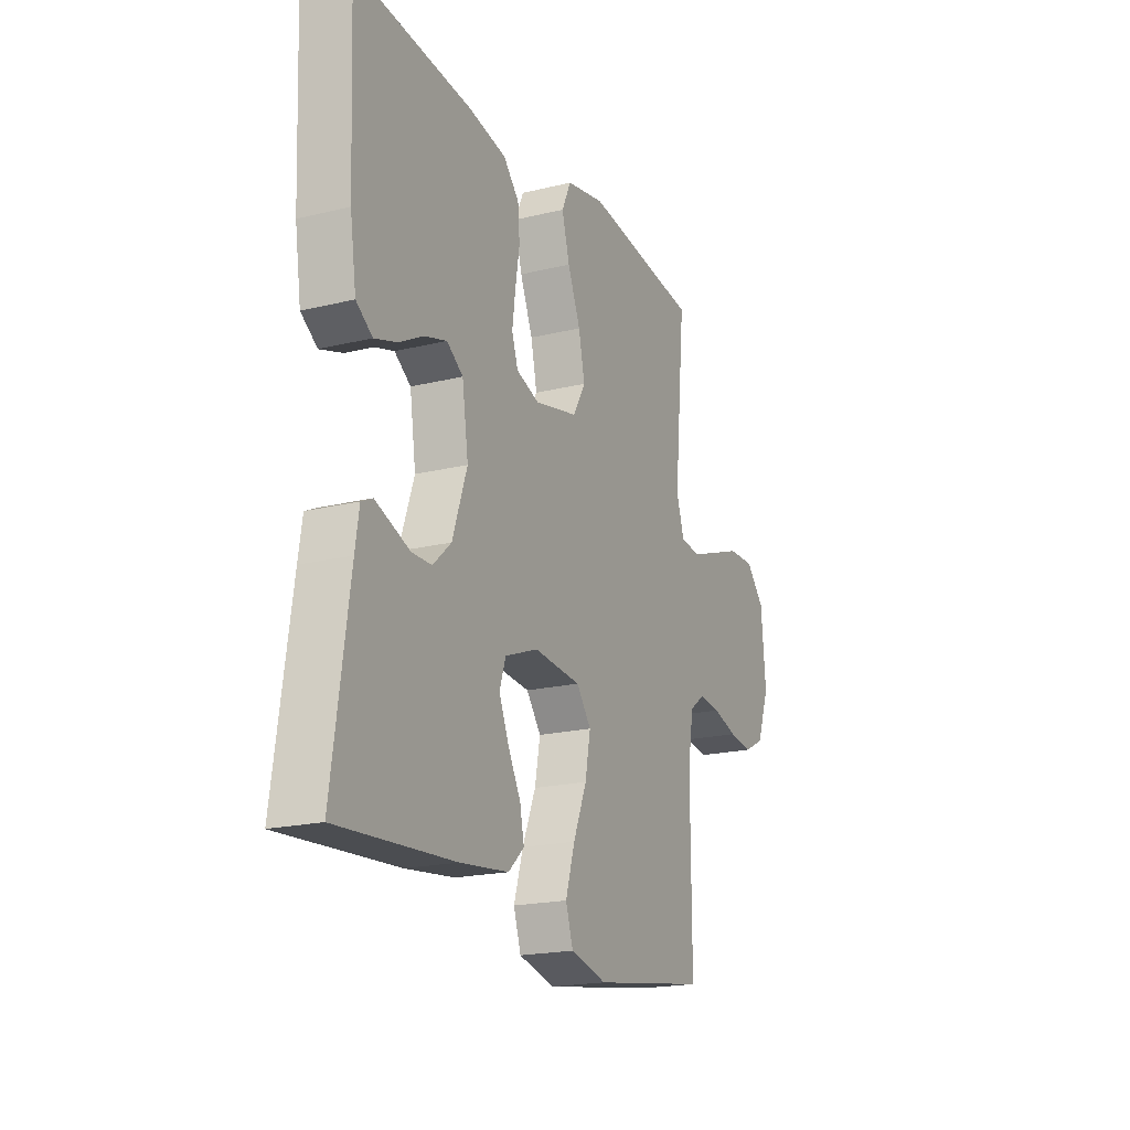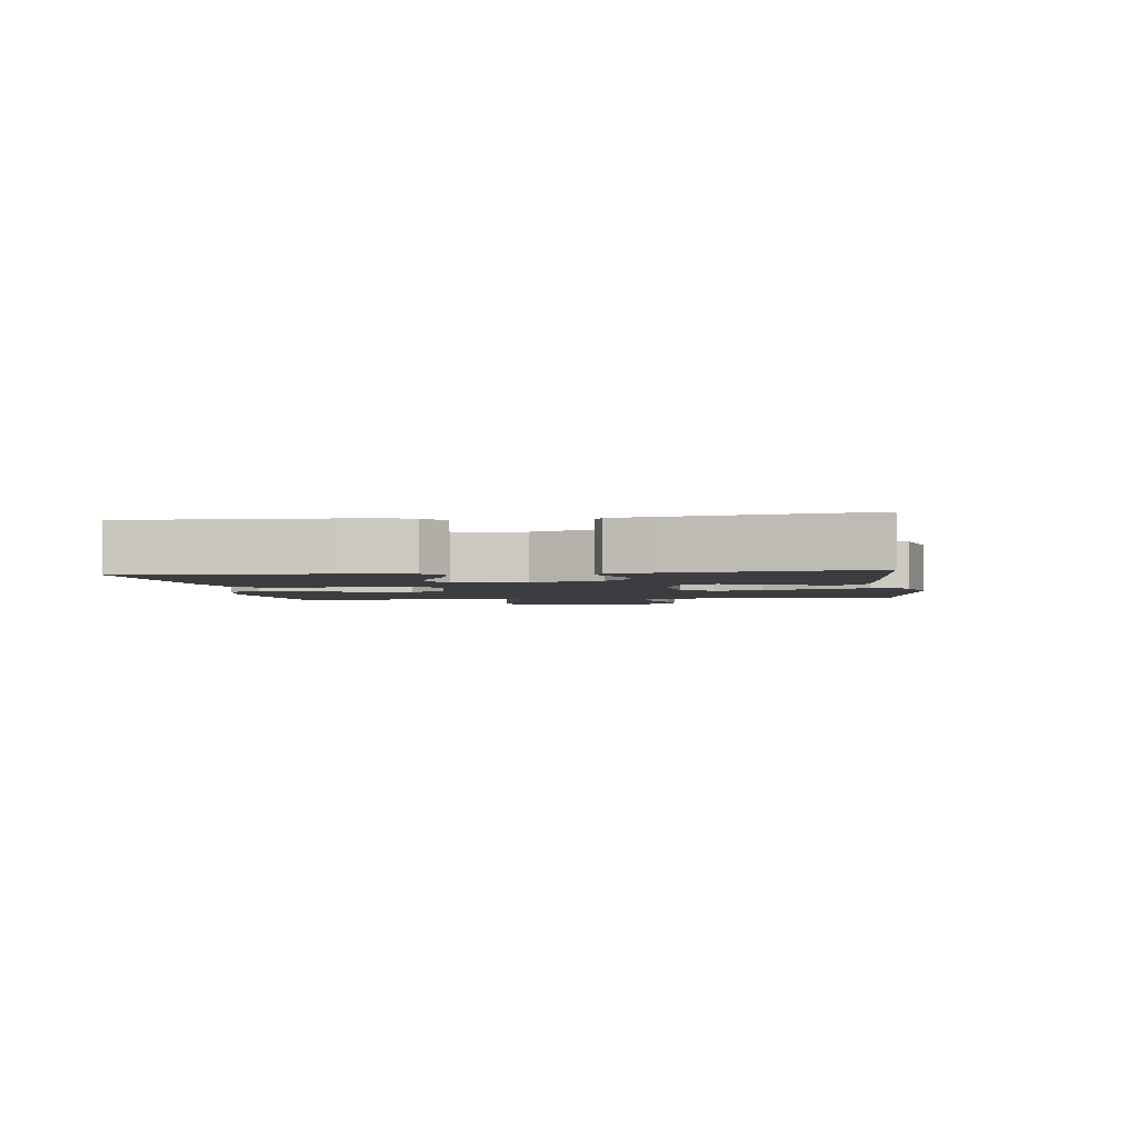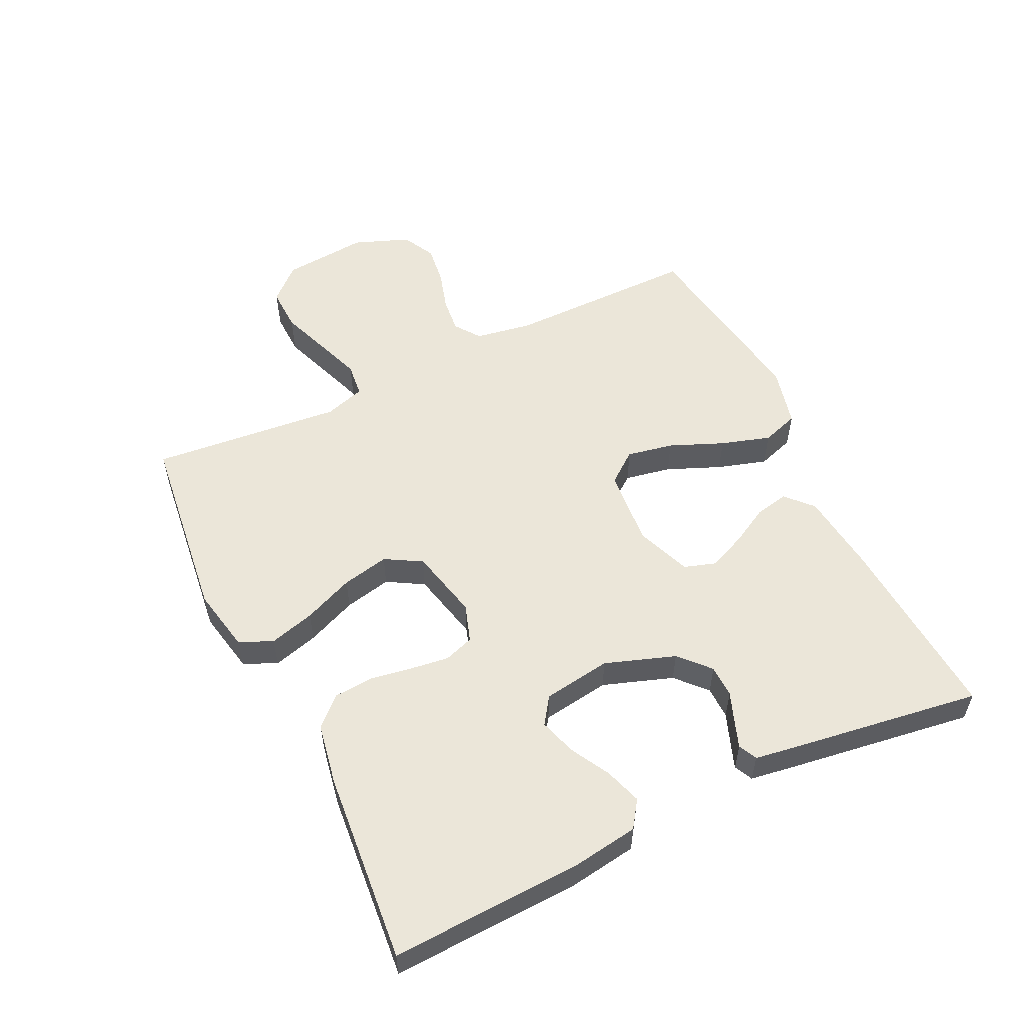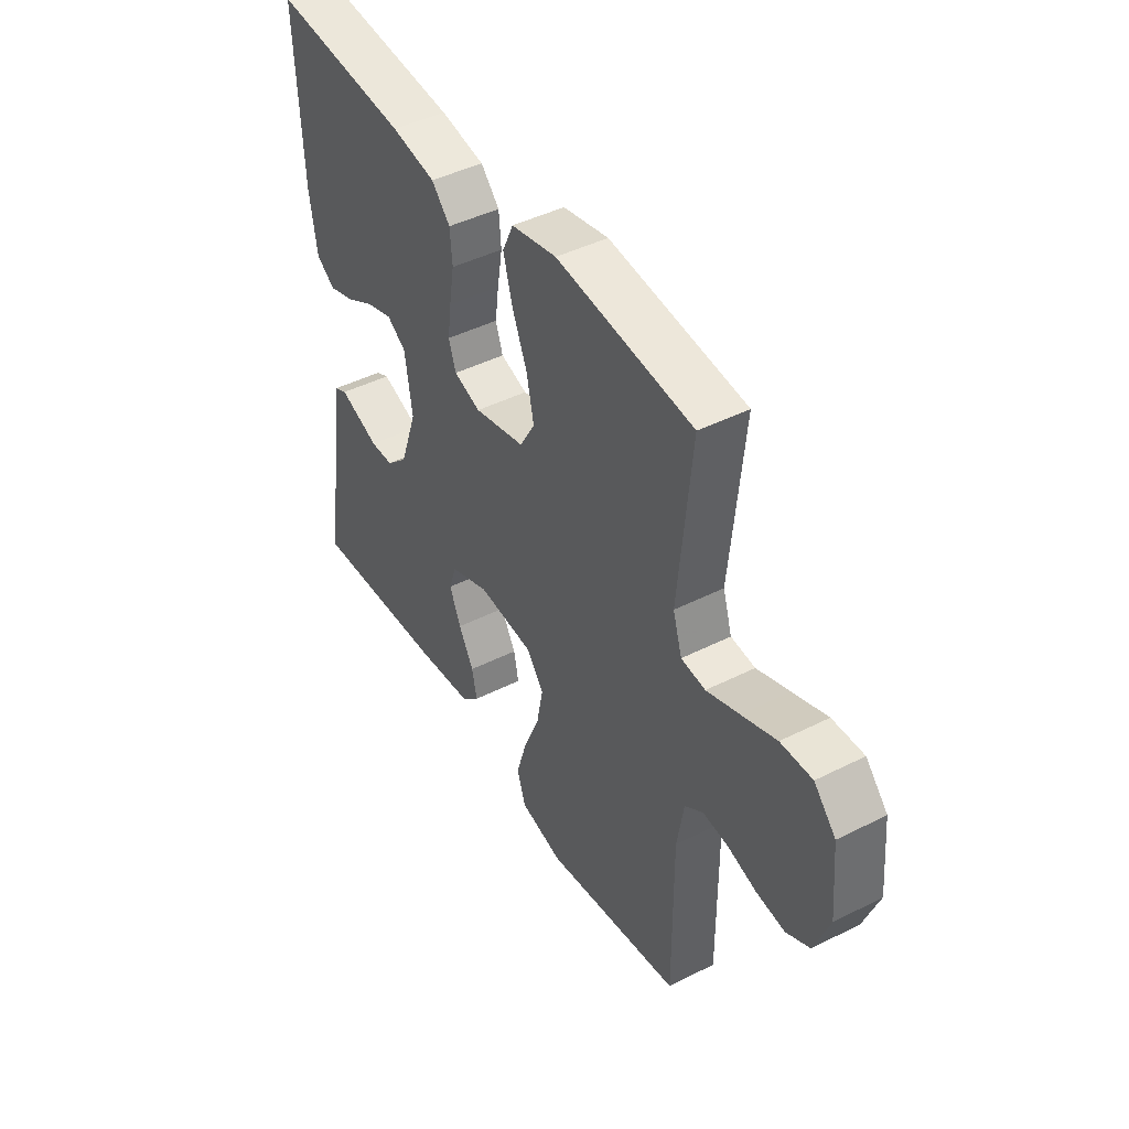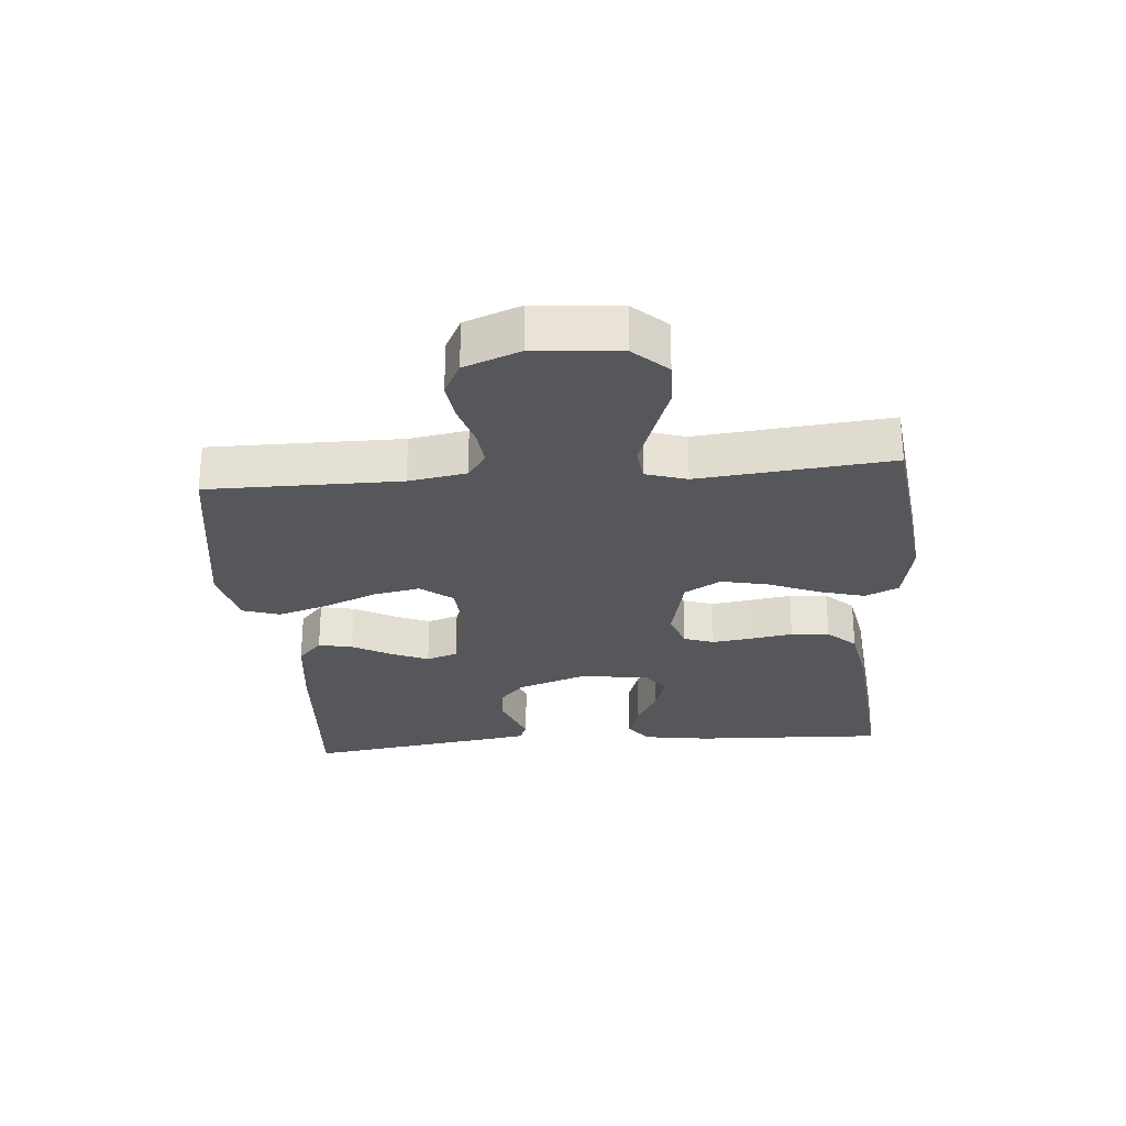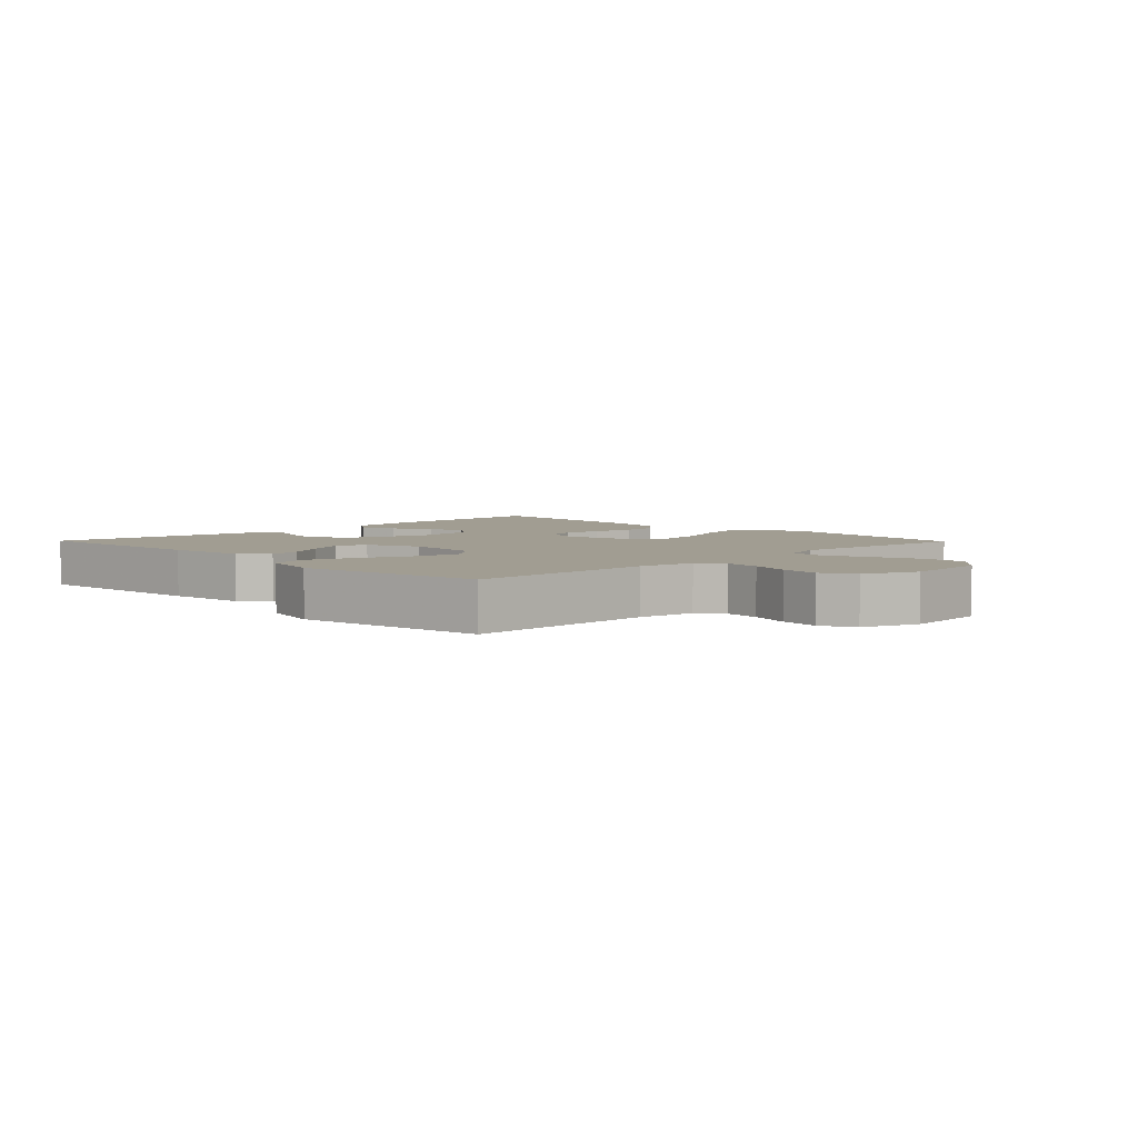
<metadata>
{"format":"obj","ext":"obj","renderer":"f3d","projection":"perspective","resolution":1024,"background":"white","views":[{"elev":-19.6,"azim":114.5,"up":"+Z"},{"elev":-2.7,"azim":98.2,"up":"+Y"},{"elev":55.1,"azim":64.3,"up":"+Y"},{"elev":44.4,"azim":-120.5,"up":"+Z"},{"elev":-27.3,"azim":-85.2,"up":"+Y"},{"elev":4.7,"azim":-134.4,"up":"+Y"}]}
</metadata>
<code>
v -0.5 0.07 -0.5
v -0.499 0.07 -0.2
v -0.514 0.07 -0.11
v -0.554 0.07 -0.081
v -0.61 0.07 -0.087
v -0.674 0.07 -0.106
v -0.736 0.07 -0.114
v -0.788 0.07 -0.087
v -0.821 0.07 0
v -0.809 0.07 0.134
v -0.761 0.07 0.186
v -0.692 0.07 0.184
v -0.616 0.07 0.156
v -0.544 0.07 0.13
v -0.491 0.07 0.136
v -0.471 0.07 0.2
v -0.5 0.07 0.5
v -0.2 0.07 0.536
v -0.1 0.07 0.516
v -0.076 0.07 0.464
v -0.096 0.07 0.392
v -0.129 0.07 0.313
v -0.145 0.07 0.239
v -0.112 0.07 0.182
v 0 0.07 0.156
v 0.059 0.07 0.176
v 0.075 0.07 0.223
v 0.067 0.07 0.284
v 0.056 0.07 0.351
v 0.061 0.07 0.411
v 0.102 0.07 0.455
v 0.2 0.07 0.473
v 0.5 0.07 0.5
v 0.487 0.07 0.2
v 0.471 0.07 0.094
v 0.429 0.07 0.065
v 0.371 0.07 0.084
v 0.309 0.07 0.118
v 0.251 0.07 0.136
v 0.209 0.07 0.107
v 0.193 0.07 0
v 0.231 0.07 -0.11
v 0.278 0.07 -0.153
v 0.329 0.07 -0.154
v 0.377 0.07 -0.136
v 0.418 0.07 -0.121
v 0.447 0.07 -0.135
v 0.457 0.07 -0.2
v 0.5 0.07 -0.5
v 0.2 0.07 -0.479
v 0.074 0.07 -0.464
v 0.033 0.07 -0.426
v 0.044 0.07 -0.373
v 0.077 0.07 -0.313
v 0.102 0.07 -0.254
v 0.086 0.07 -0.205
v 0 0.07 -0.172
v -0.122 0.07 -0.182
v -0.16 0.07 -0.231
v -0.146 0.07 -0.304
v -0.111 0.07 -0.388
v -0.087 0.07 -0.466
v -0.106 0.07 -0.524
v -0.2 0.07 -0.547
v -0.5 0 -0.5
v -0.499 0 -0.2
v -0.514 0 -0.11
v -0.554 0 -0.081
v -0.61 0 -0.087
v -0.674 0 -0.106
v -0.736 0 -0.114
v -0.788 0 -0.087
v -0.821 0 0
v -0.809 0 0.134
v -0.761 0 0.186
v -0.692 0 0.184
v -0.616 0 0.156
v -0.544 0 0.13
v -0.491 0 0.136
v -0.471 0 0.2
v -0.5 0 0.5
v -0.2 0 0.536
v -0.1 0 0.516
v -0.076 0 0.464
v -0.096 0 0.392
v -0.129 0 0.313
v -0.145 0 0.239
v -0.112 0 0.182
v 0 0 0.156
v 0.059 0 0.176
v 0.075 0 0.223
v 0.067 0 0.284
v 0.056 0 0.351
v 0.061 0 0.411
v 0.102 0 0.455
v 0.2 0 0.473
v 0.5 0 0.5
v 0.487 0 0.2
v 0.471 0 0.094
v 0.429 0 0.065
v 0.371 0 0.084
v 0.309 0 0.118
v 0.251 0 0.136
v 0.209 0 0.107
v 0.193 0 0
v 0.231 0 -0.11
v 0.278 0 -0.153
v 0.329 0 -0.154
v 0.377 0 -0.136
v 0.418 0 -0.121
v 0.447 0 -0.135
v 0.457 0 -0.2
v 0.5 0 -0.5
v 0.2 0 -0.479
v 0.074 0 -0.464
v 0.033 0 -0.426
v 0.044 0 -0.373
v 0.077 0 -0.313
v 0.102 0 -0.254
v 0.086 0 -0.205
v 0 0 -0.172
v -0.122 0 -0.182
v -0.16 0 -0.231
v -0.146 0 -0.304
v -0.111 0 -0.388
v -0.087 0 -0.466
v -0.106 0 -0.524
v -0.2 0 -0.547
f 64 1 2
f 63 64 2
f 62 63 2
f 61 62 2
f 60 61 2
f 59 60 2 3
f 58 59 3 4
f 57 58 4
f 52 53 54
f 51 52 54
f 50 51 54
f 49 50 54
f 48 49 54
f 47 48 54
f 46 47 54
f 45 46 54
f 44 45 54
f 43 44 54 55
f 42 43 55 56
f 36 37 38
f 35 36 38
f 34 35 38
f 33 34 38
f 32 33 38
f 31 32 38
f 30 31 38
f 29 30 38
f 28 29 38
f 27 28 38 39
f 26 27 39 40
f 20 21 22
f 19 20 22
f 18 19 22
f 17 18 22
f 16 17 22
f 15 16 22 23
f 11 12 13
f 10 11 13
f 9 10 13
f 8 9 13
f 7 8 13
f 6 7 13
f 5 6 13
f 4 5 13 14
f 57 4 14 15
f 56 57 15
f 42 56 15
f 41 42 15
f 25 26 40 41
f 24 25 41 15
f 15 23 24
f 66 65 128
f 66 128 127
f 66 127 126
f 66 126 125
f 66 125 124
f 67 66 124 123
f 68 67 123 122
f 68 122 121
f 118 117 116
f 118 116 115
f 118 115 114
f 118 114 113
f 118 113 112
f 118 112 111
f 118 111 110
f 118 110 109
f 118 109 108
f 119 118 108 107
f 120 119 107 106
f 102 101 100
f 102 100 99
f 102 99 98
f 102 98 97
f 102 97 96
f 102 96 95
f 102 95 94
f 102 94 93
f 102 93 92
f 103 102 92 91
f 104 103 91 90
f 86 85 84
f 86 84 83
f 86 83 82
f 86 82 81
f 86 81 80
f 87 86 80 79
f 77 76 75
f 77 75 74
f 77 74 73
f 77 73 72
f 77 72 71
f 77 71 70
f 77 70 69
f 78 77 69 68
f 79 78 68 121
f 79 121 120
f 79 120 106
f 79 106 105
f 105 104 90 89
f 79 105 89 88
f 88 87 79
f 1 65 66 2
f 2 66 67 3
f 3 67 68 4
f 4 68 69 5
f 5 69 70 6
f 6 70 71 7
f 7 71 72 8
f 8 72 73 9
f 9 73 74 10
f 10 74 75 11
f 11 75 76 12
f 12 76 77 13
f 13 77 78 14
f 14 78 79 15
f 15 79 80 16
f 16 80 81 17
f 17 81 82 18
f 18 82 83 19
f 19 83 84 20
f 20 84 85 21
f 21 85 86 22
f 22 86 87 23
f 23 87 88 24
f 24 88 89 25
f 25 89 90 26
f 26 90 91 27
f 27 91 92 28
f 28 92 93 29
f 29 93 94 30
f 30 94 95 31
f 31 95 96 32
f 32 96 97 33
f 33 97 98 34
f 34 98 99 35
f 35 99 100 36
f 36 100 101 37
f 37 101 102 38
f 38 102 103 39
f 39 103 104 40
f 40 104 105 41
f 41 105 106 42
f 42 106 107 43
f 43 107 108 44
f 44 108 109 45
f 45 109 110 46
f 46 110 111 47
f 47 111 112 48
f 48 112 113 49
f 49 113 114 50
f 50 114 115 51
f 51 115 116 52
f 52 116 117 53
f 53 117 118 54
f 54 118 119 55
f 55 119 120 56
f 56 120 121 57
f 57 121 122 58
f 58 122 123 59
f 59 123 124 60
f 60 124 125 61
f 61 125 126 62
f 62 126 127 63
f 63 127 128 64
f 64 128 65 1

</code>
